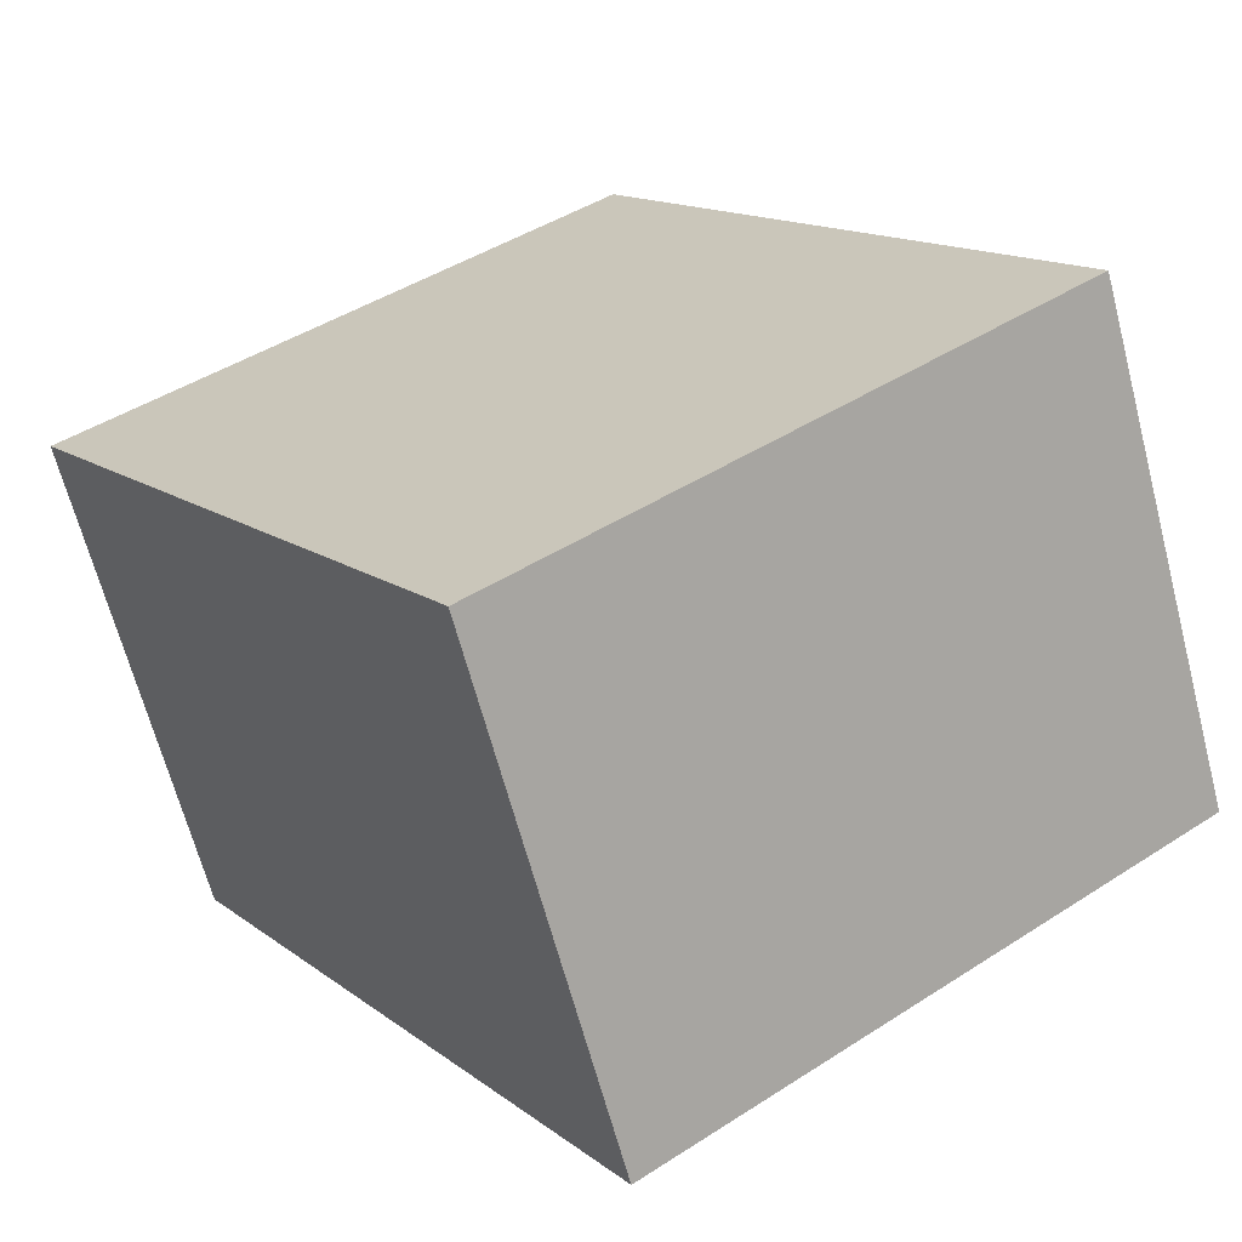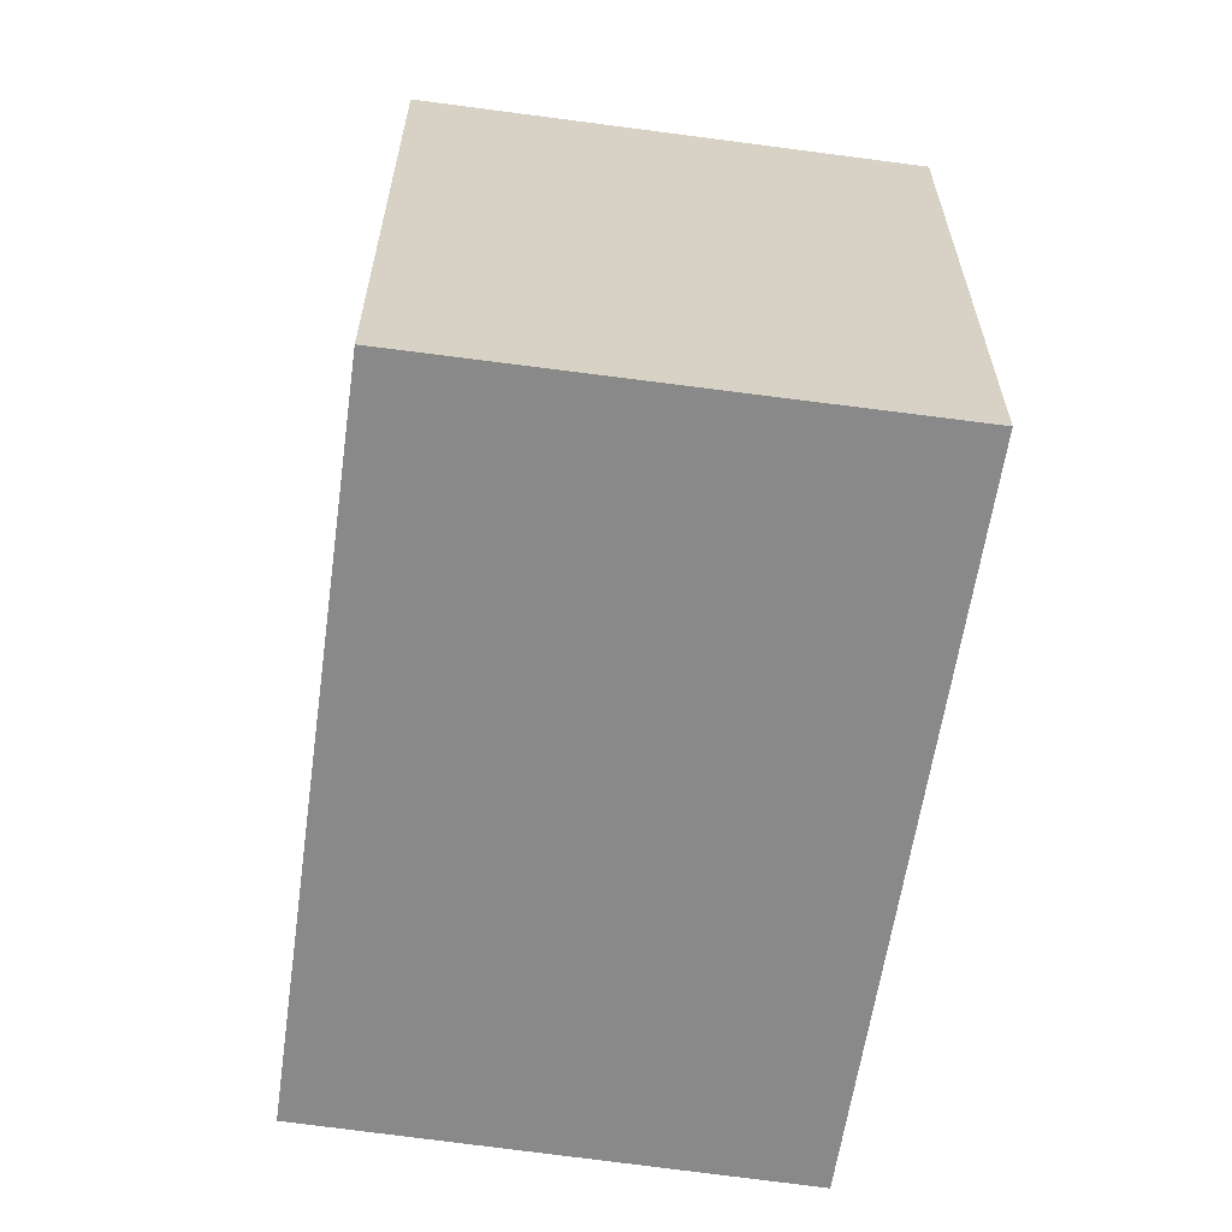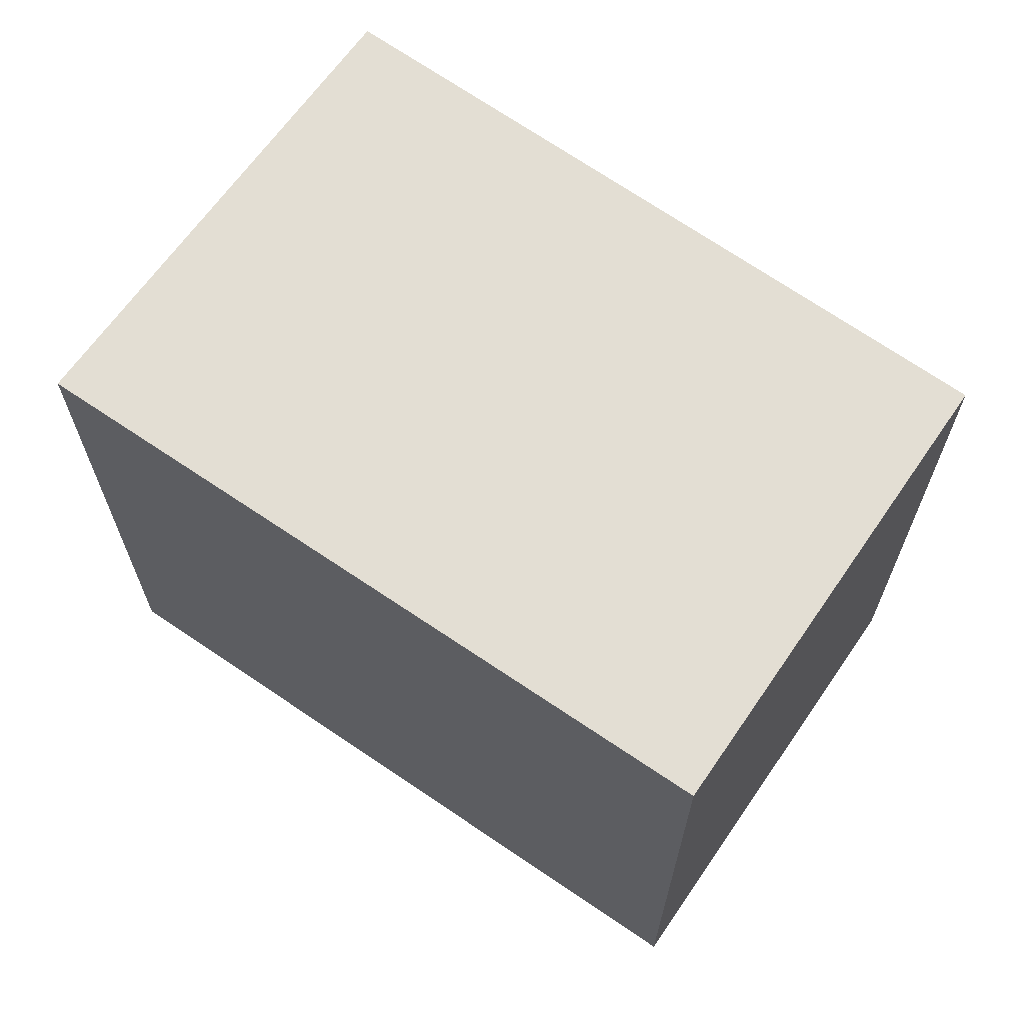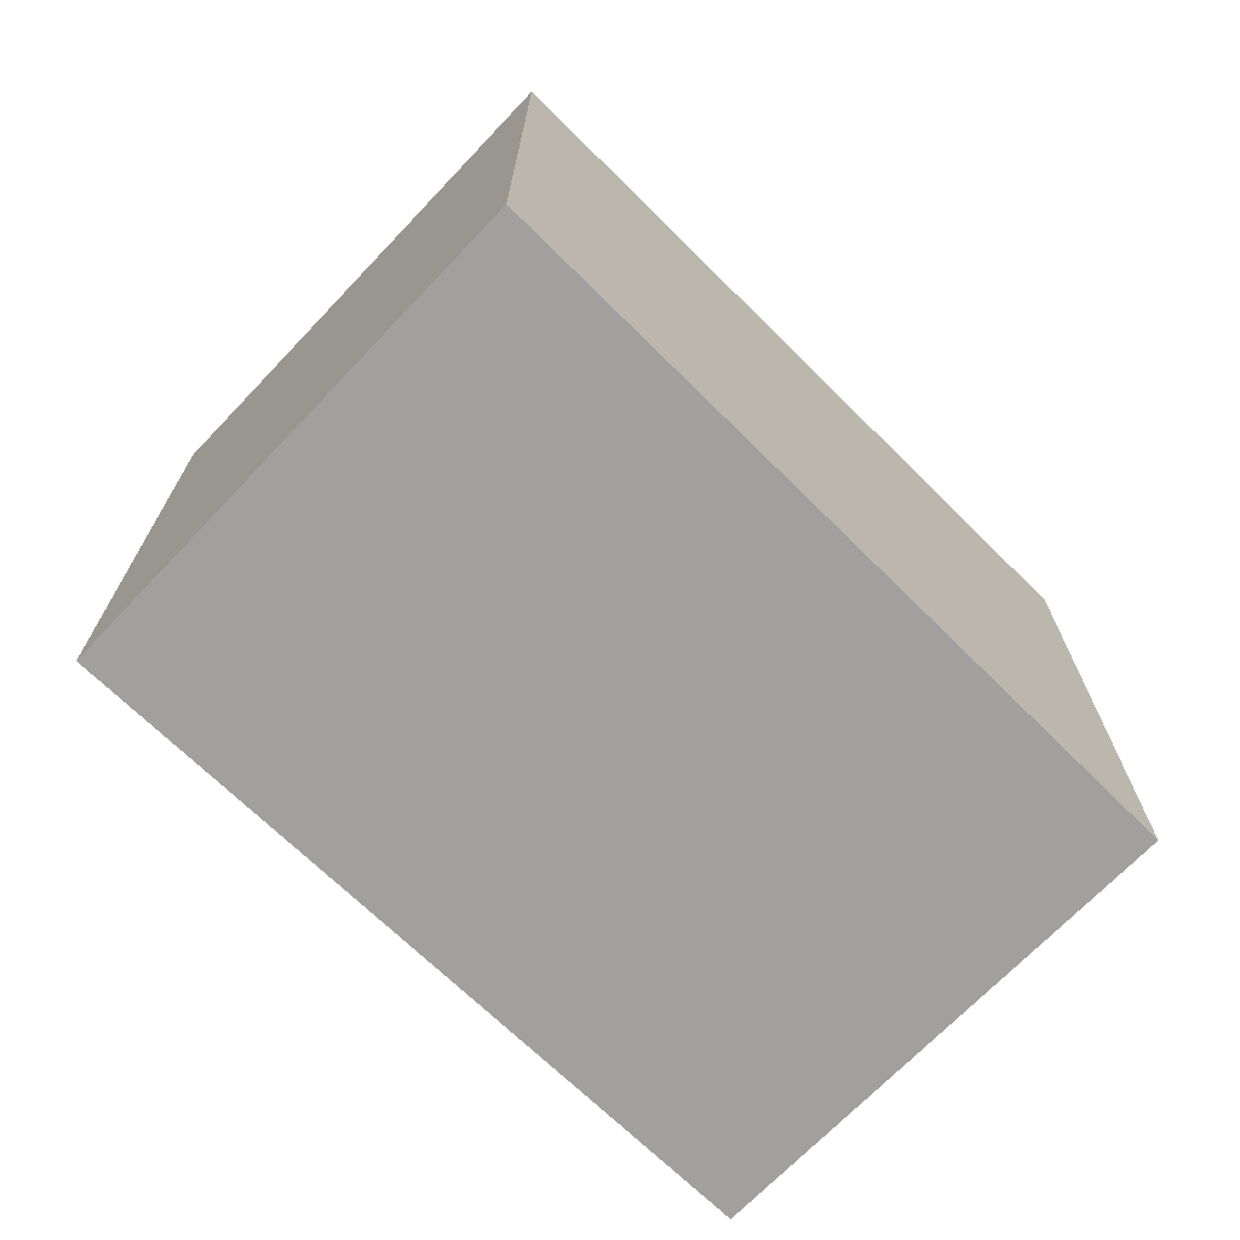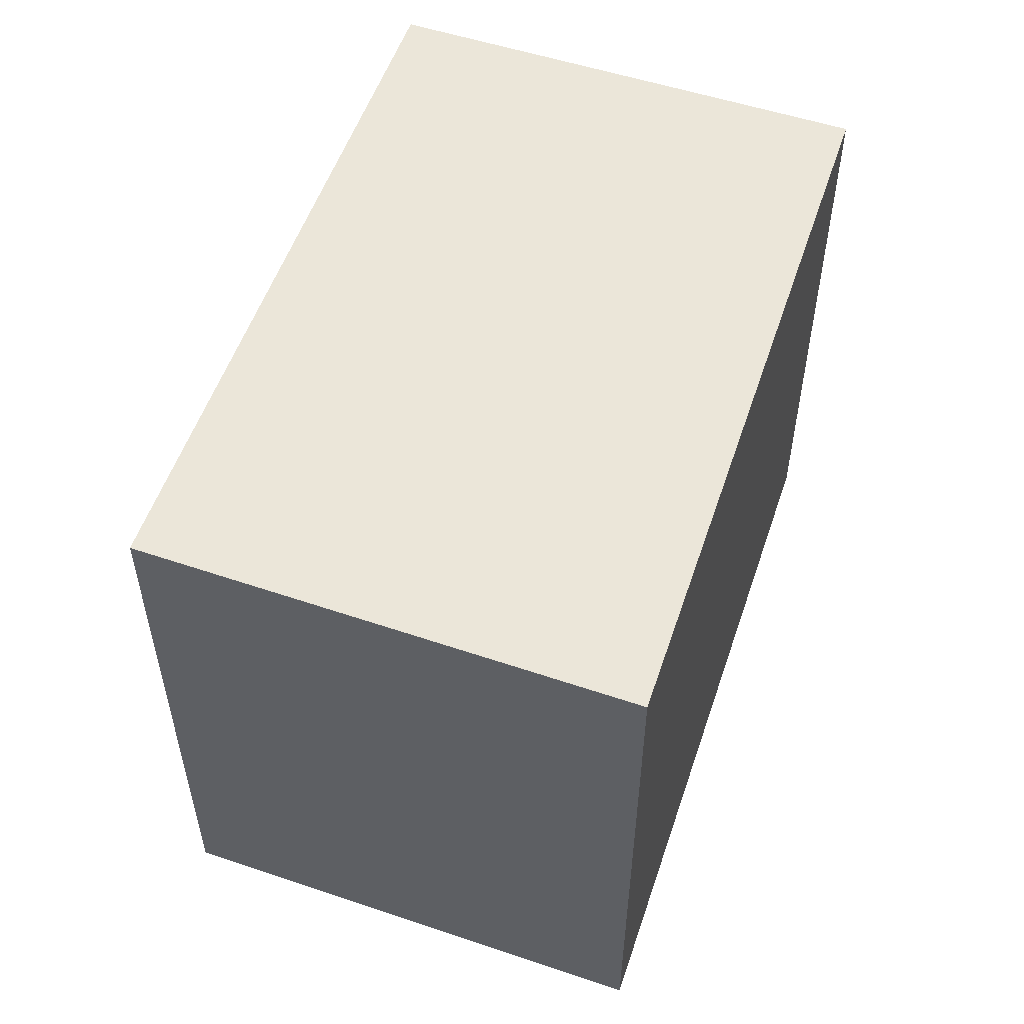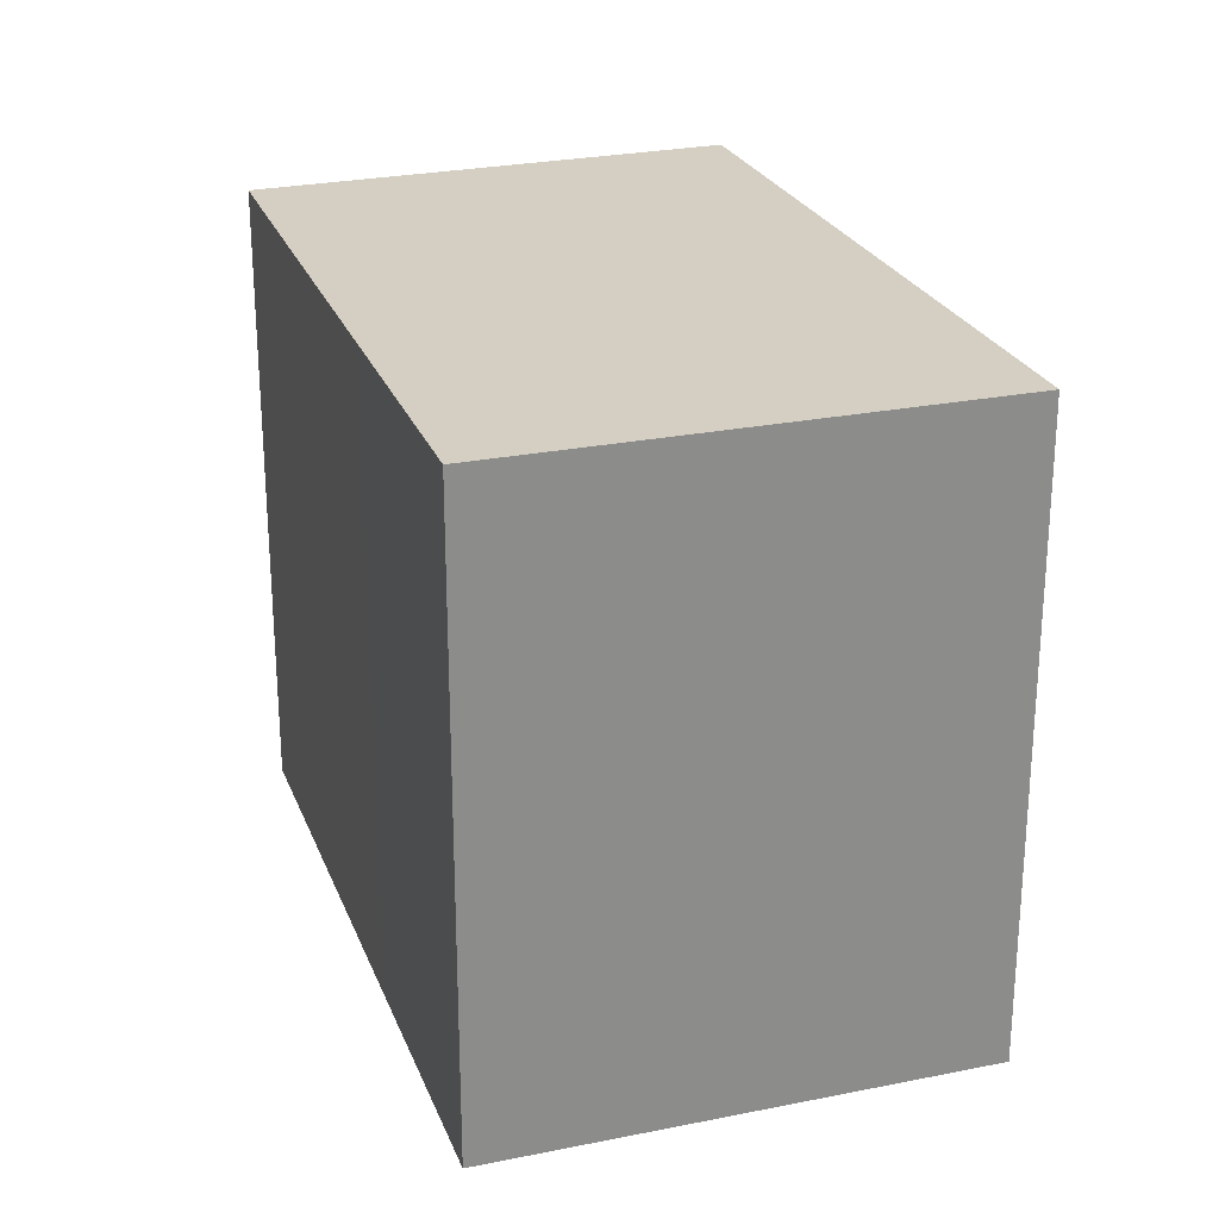
<metadata>
{"format":"obj","ext":"obj","renderer":"f3d","projection":"perspective","resolution":1024,"background":"white","views":[{"elev":44.5,"azim":53.0,"up":"+Z"},{"elev":-63.0,"azim":57.1,"up":"+Y"},{"elev":67.2,"azim":-169.7,"up":"+Y"},{"elev":-71.8,"azim":111.2,"up":"+Y"},{"elev":55.7,"azim":84.4,"up":"+Y"},{"elev":25.5,"azim":46.8,"up":"+Y"}]}
</metadata>
<code>
v  1.805 -5.182e-17 0.8462
v  3.842 3.93e-17 -0.6418
v  2.898 -8.322e-17 1.359
v  0 0 0
v  0.8832 1.201e-16 -1.961
v  1.805 2.807 0.8461
v  2.898 2.807 1.359
v  3.842 2.807 -0.6419
v  0.8833 2.807 -1.961
v  5.993e-05 2.807 -8.898e-05
g defaultobject
f 1 2 3
f 2 1 4
f 2 4 5
f 6 3 7
f 3 6 1
f 7 2 8
f 2 7 3
f 9 2 5
f 2 9 8
f 10 5 4
f 5 10 9
f 10 1 6
f 1 10 4
f 8 6 7
f 6 8 10
f 10 8 9

</code>
